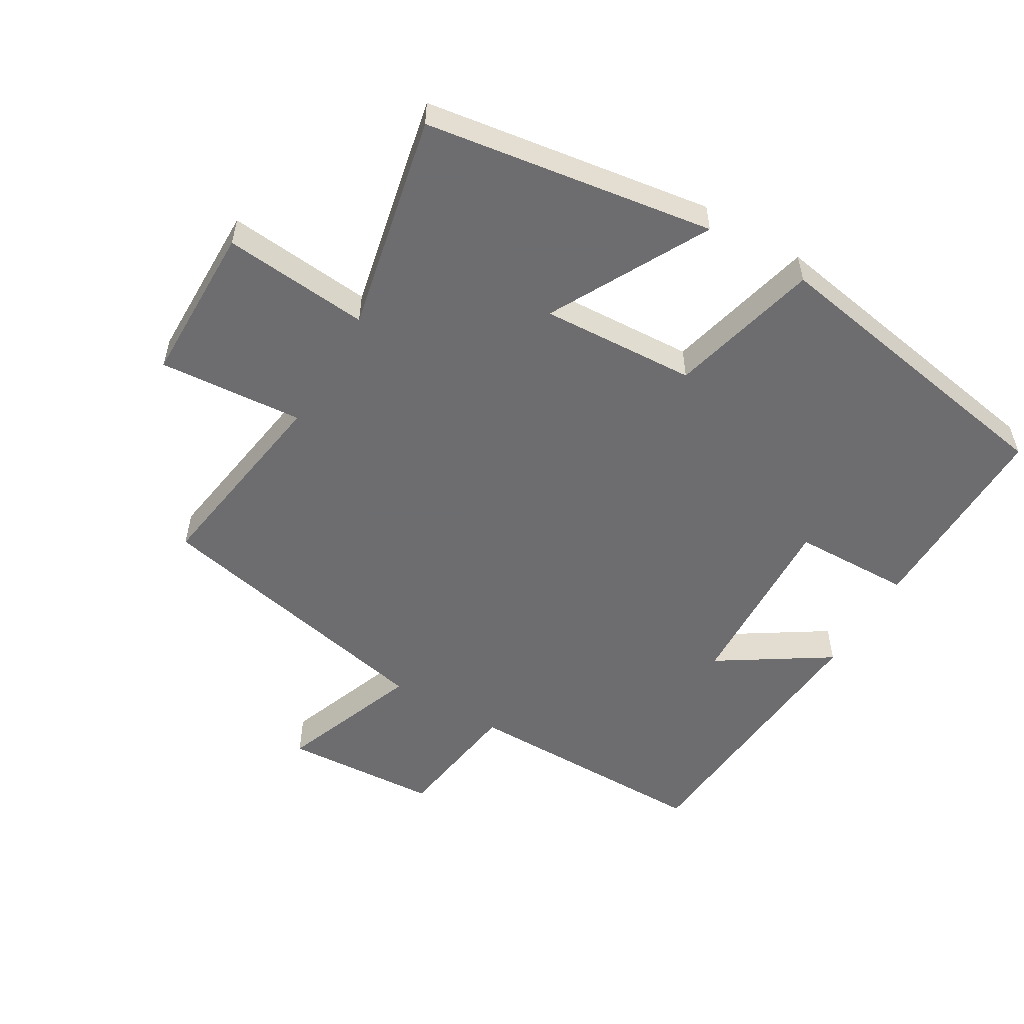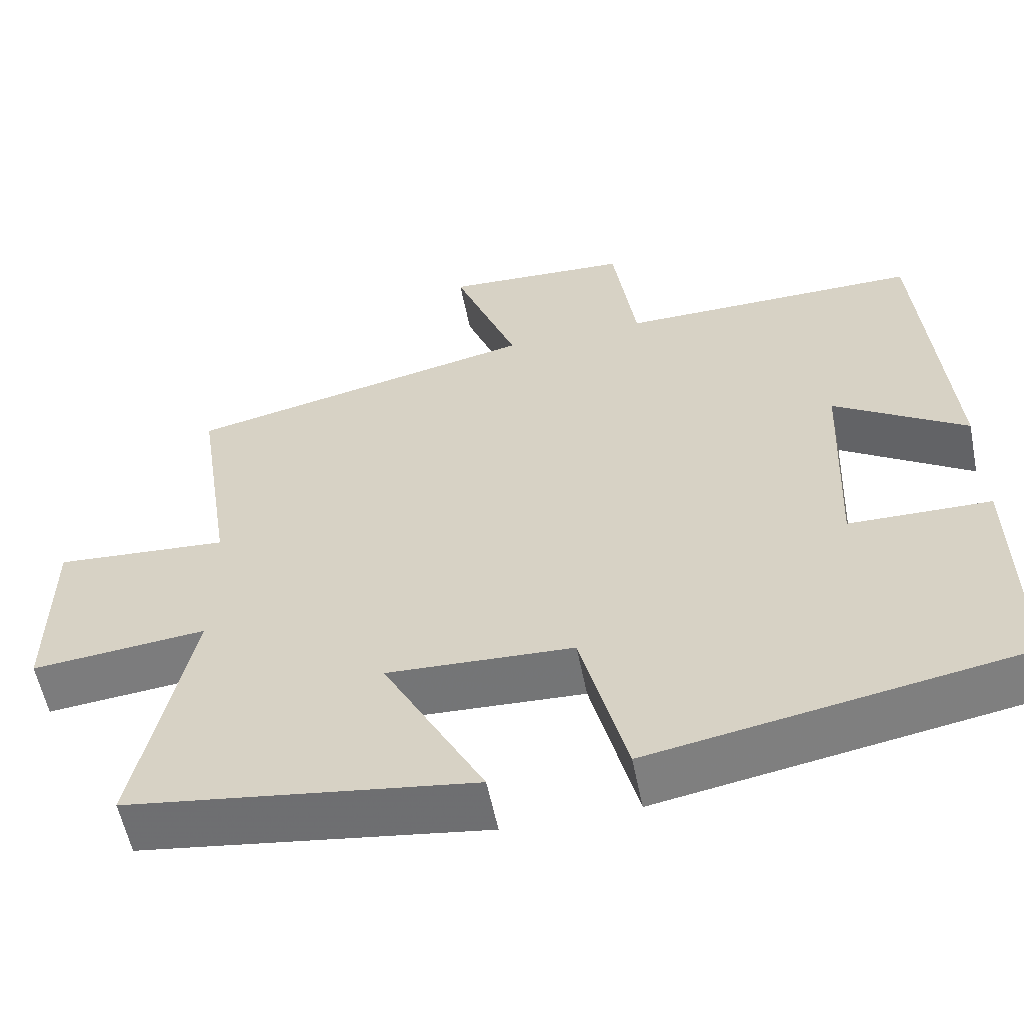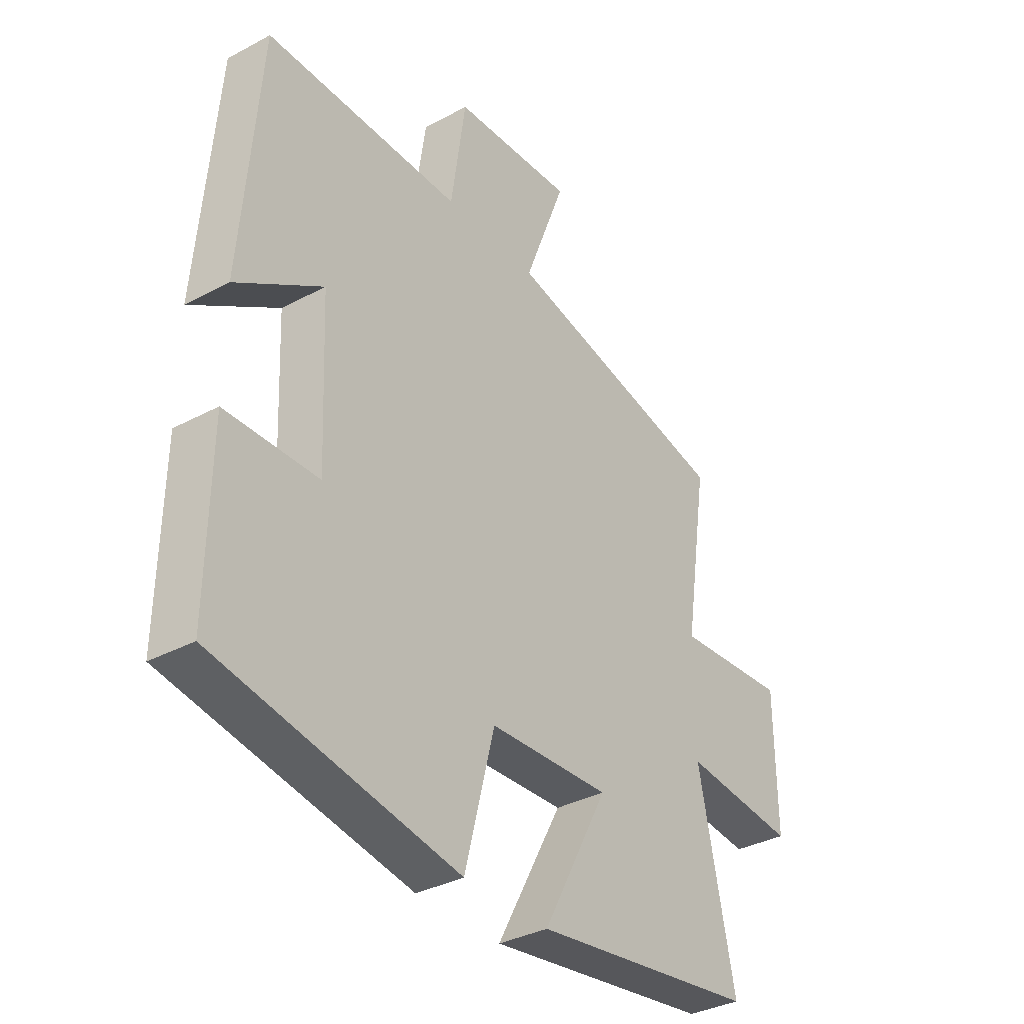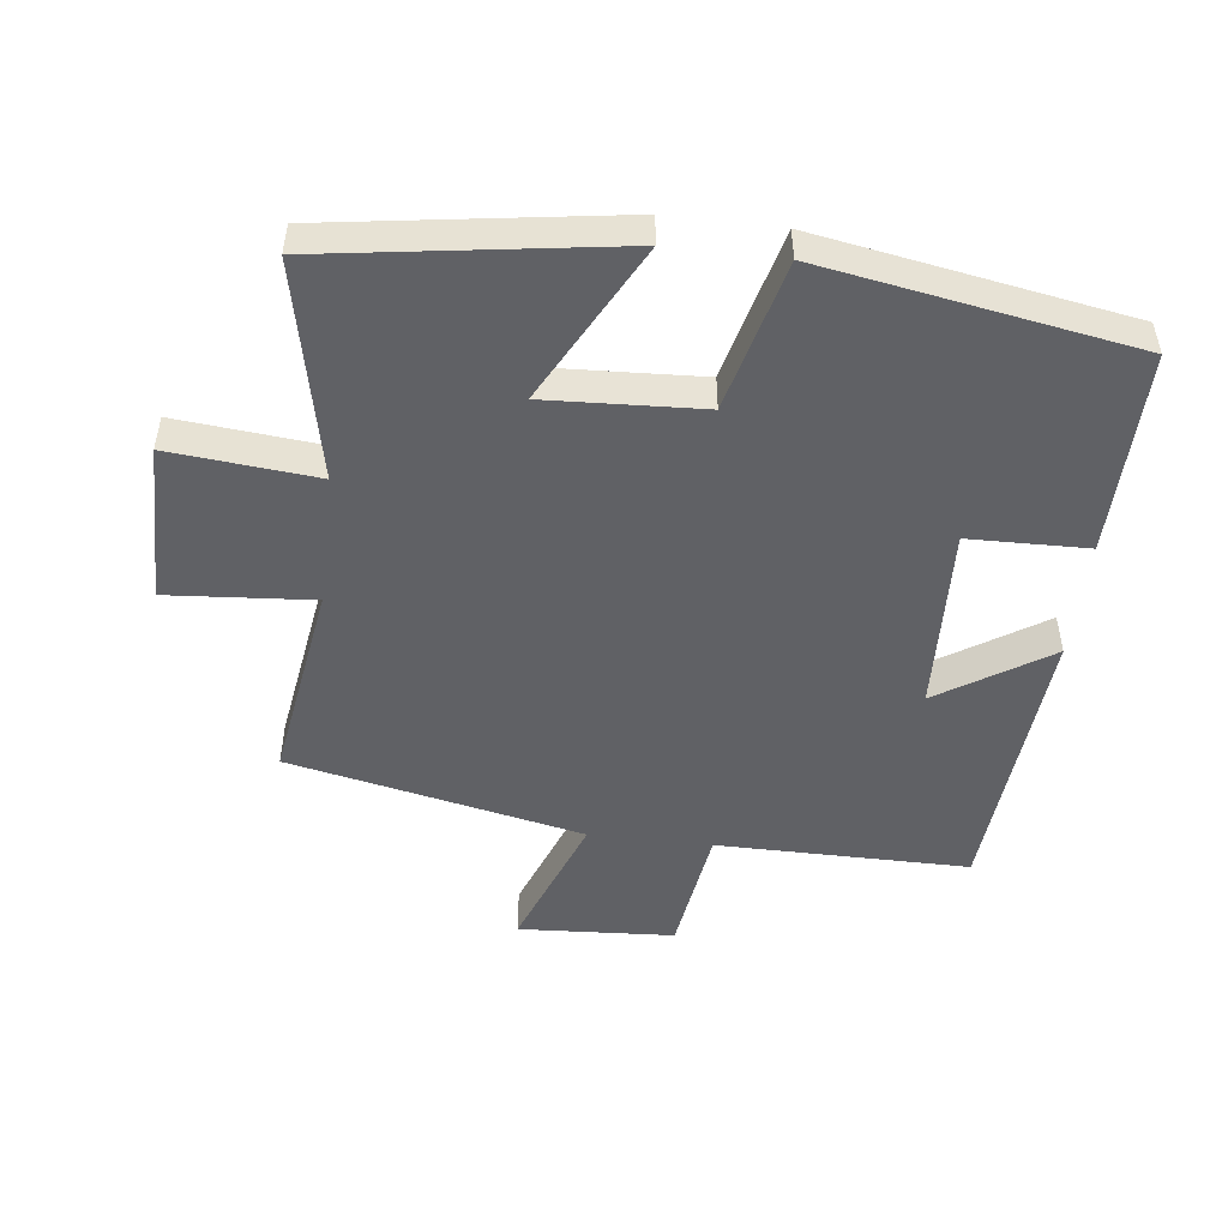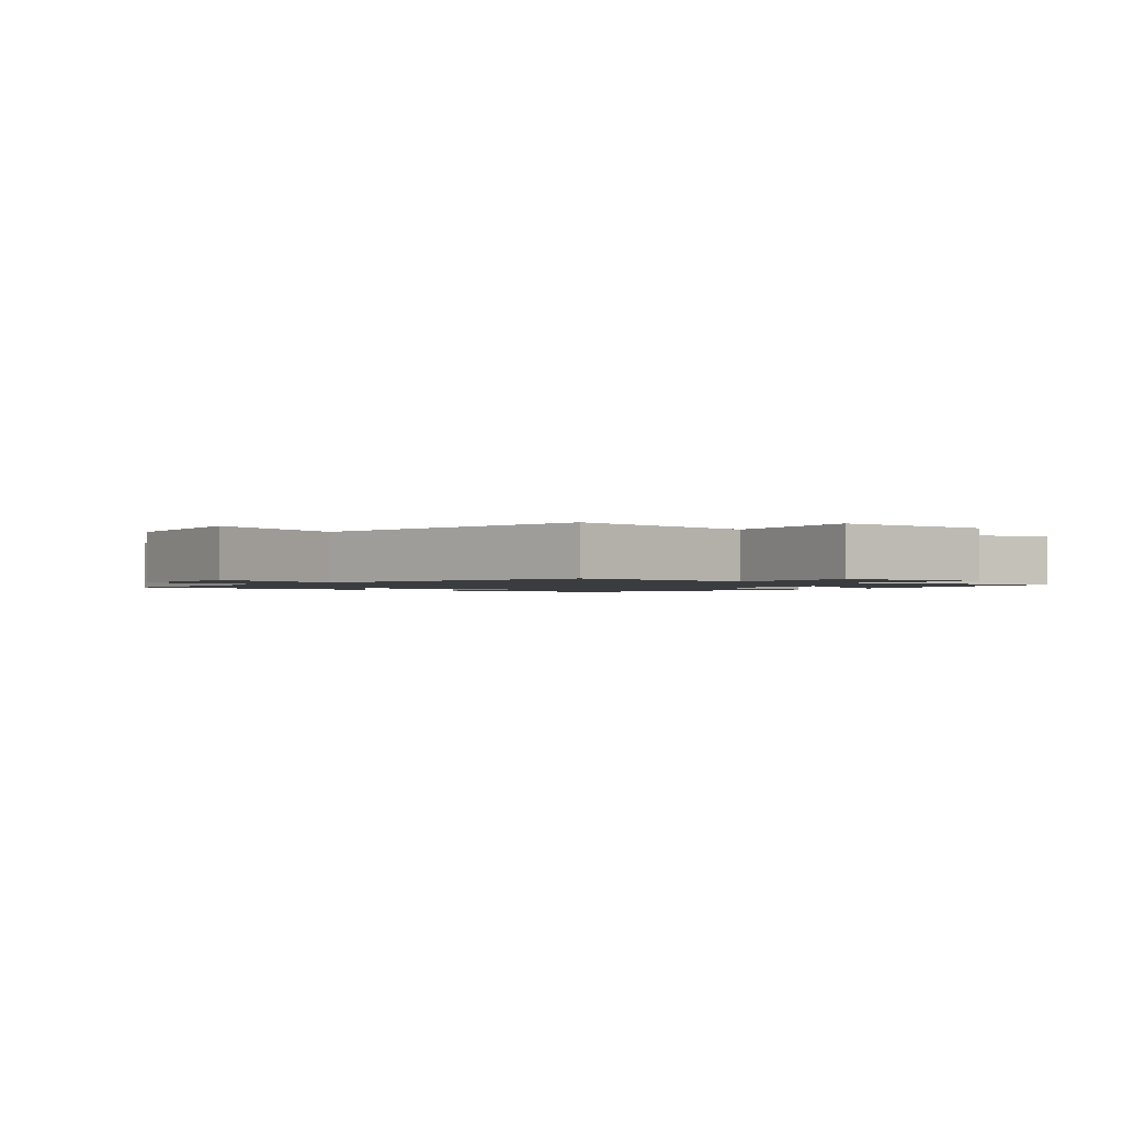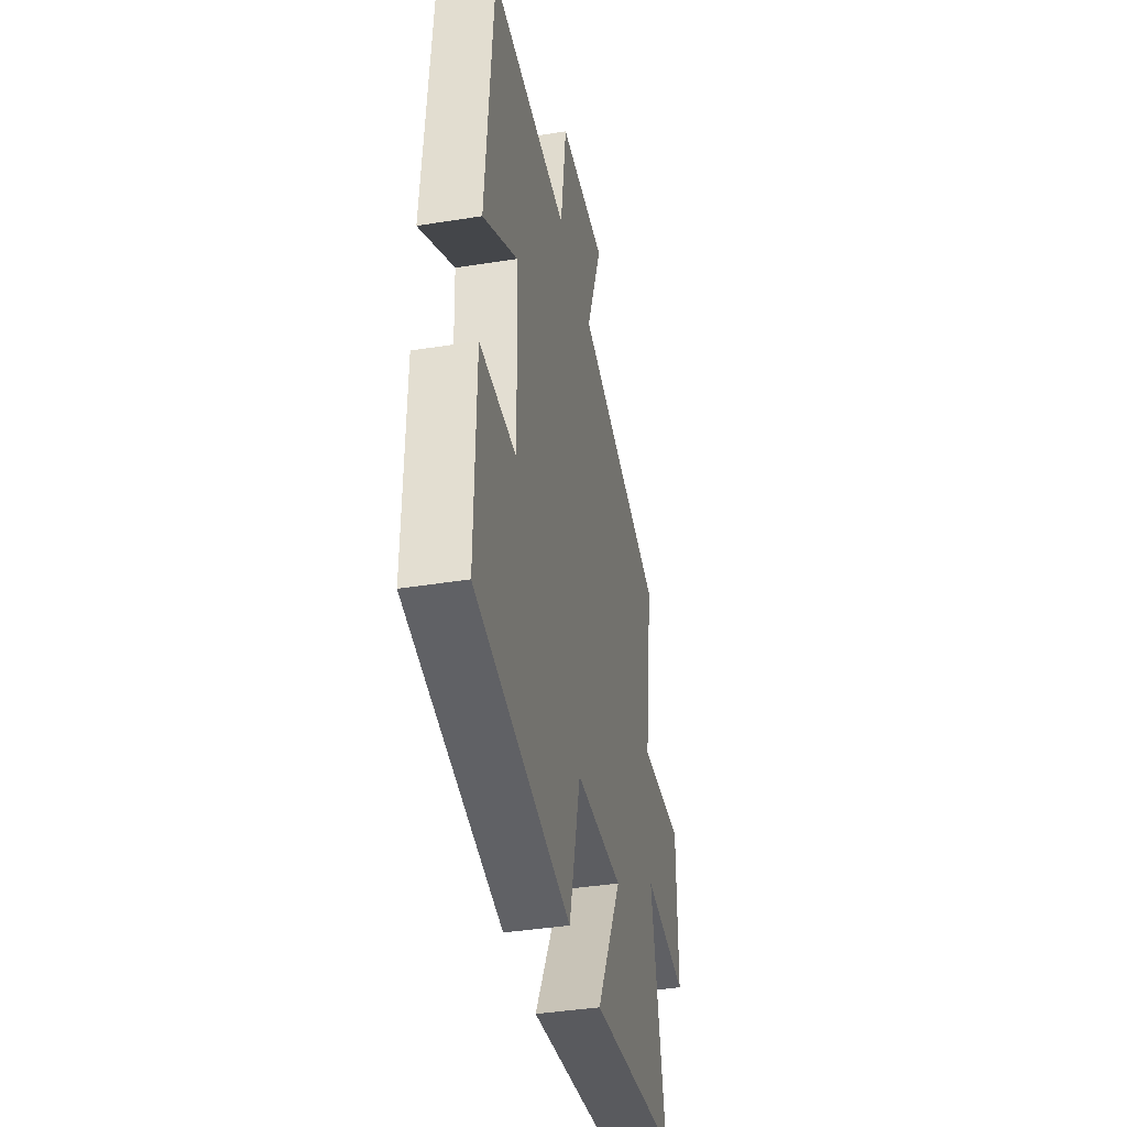
<metadata>
{"format":"obj","ext":"obj","renderer":"f3d","projection":"perspective","resolution":1024,"background":"white","views":[{"elev":-54.1,"azim":149.5,"up":"+Y"},{"elev":-57.3,"azim":-168.6,"up":"+Z"},{"elev":-34.9,"azim":-54.4,"up":"+Z"},{"elev":-49.3,"azim":173.2,"up":"+Y"},{"elev":-1.5,"azim":53.3,"up":"+Y"},{"elev":-39.8,"azim":-78.8,"up":"+Z"}]}
</metadata>
<code>
v 0.547 0.07 0.405
v 0.5 0.07 0.099
v 0.72 0.07 0.116
v 0.722 0.07 -0.126
v 0.5 0.07 -0.105
v 0.57 0.07 -0.435
v 0.131 0.07 -0.5
v 0.259 0.07 -0.26
v 0.023 0.07 -0.272
v -0.035 0.07 -0.5
v -0.505 0.07 -0.419
v -0.5 0.07 -0.109
v -0.32 0.07 -0.105
v -0.332 0.07 0.179
v -0.5 0.07 0.071
v -0.465 0.07 0.501
v -0.083 0.07 0.5
v -0.054 0.07 0.7
v 0.182 0.07 0.714
v 0.101 0.07 0.5
v 0.547 0 0.405
v 0.5 0 0.099
v 0.72 0 0.116
v 0.722 0 -0.126
v 0.5 0 -0.105
v 0.57 0 -0.435
v 0.131 0 -0.5
v 0.259 0 -0.26
v 0.023 0 -0.272
v -0.035 0 -0.5
v -0.505 0 -0.419
v -0.5 0 -0.109
v -0.32 0 -0.105
v -0.332 0 0.179
v -0.5 0 0.071
v -0.465 0 0.501
v -0.083 0 0.5
v -0.054 0 0.7
v 0.182 0 0.714
v 0.101 0 0.5
f 17 18 19 20
f 17 20 1 2
f 14 15 16 17
f 13 14 17 2
f 10 11 12 13
f 9 10 13
f 8 9 13 2
f 5 6 7 8
f 5 8 2 3
f 3 4 5
f 40 39 38 37
f 22 21 40 37
f 37 36 35 34
f 22 37 34 33
f 33 32 31 30
f 33 30 29
f 22 33 29 28
f 28 27 26 25
f 23 22 28 25
f 25 24 23
f 1 21 22 2
f 2 22 23 3
f 3 23 24 4
f 4 24 25 5
f 5 25 26 6
f 6 26 27 7
f 7 27 28 8
f 8 28 29 9
f 9 29 30 10
f 10 30 31 11
f 11 31 32 12
f 12 32 33 13
f 13 33 34 14
f 14 34 35 15
f 15 35 36 16
f 16 36 37 17
f 17 37 38 18
f 18 38 39 19
f 19 39 40 20
f 20 40 21 1

</code>
